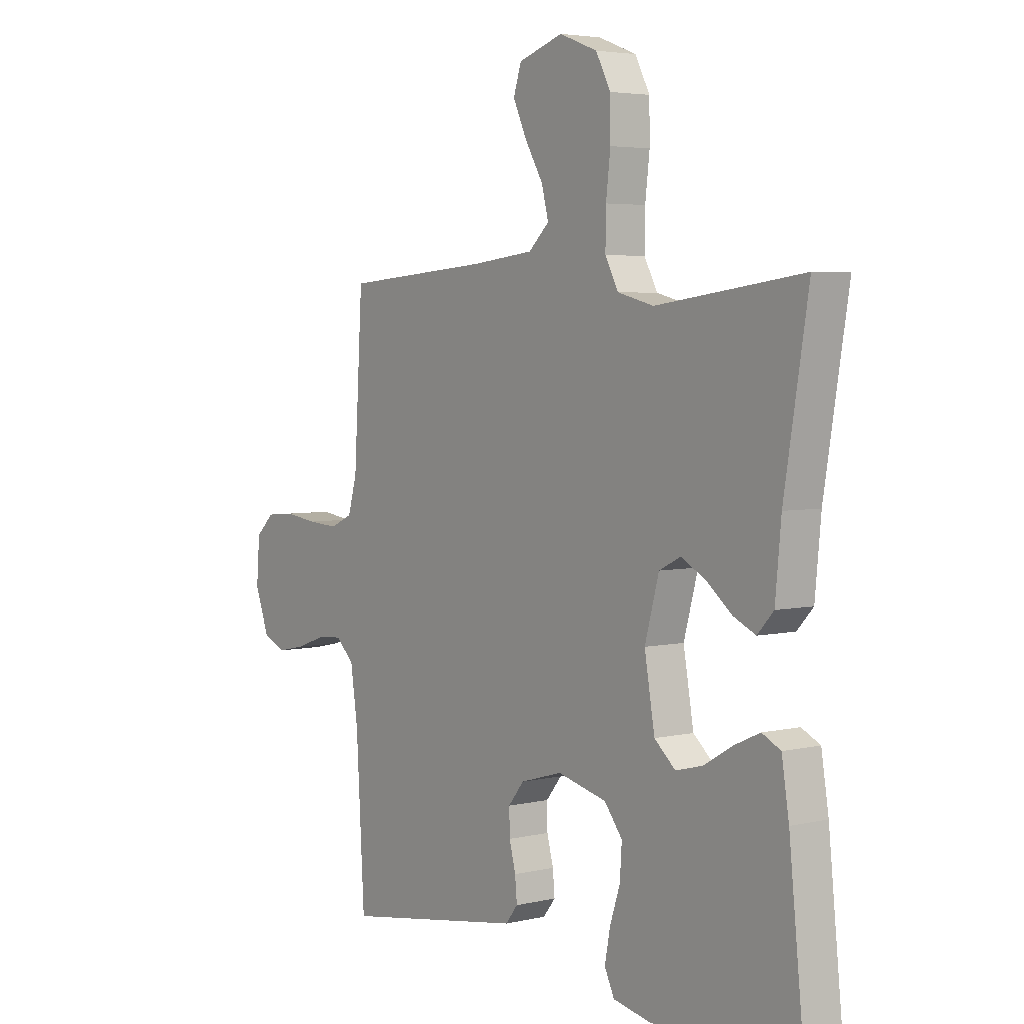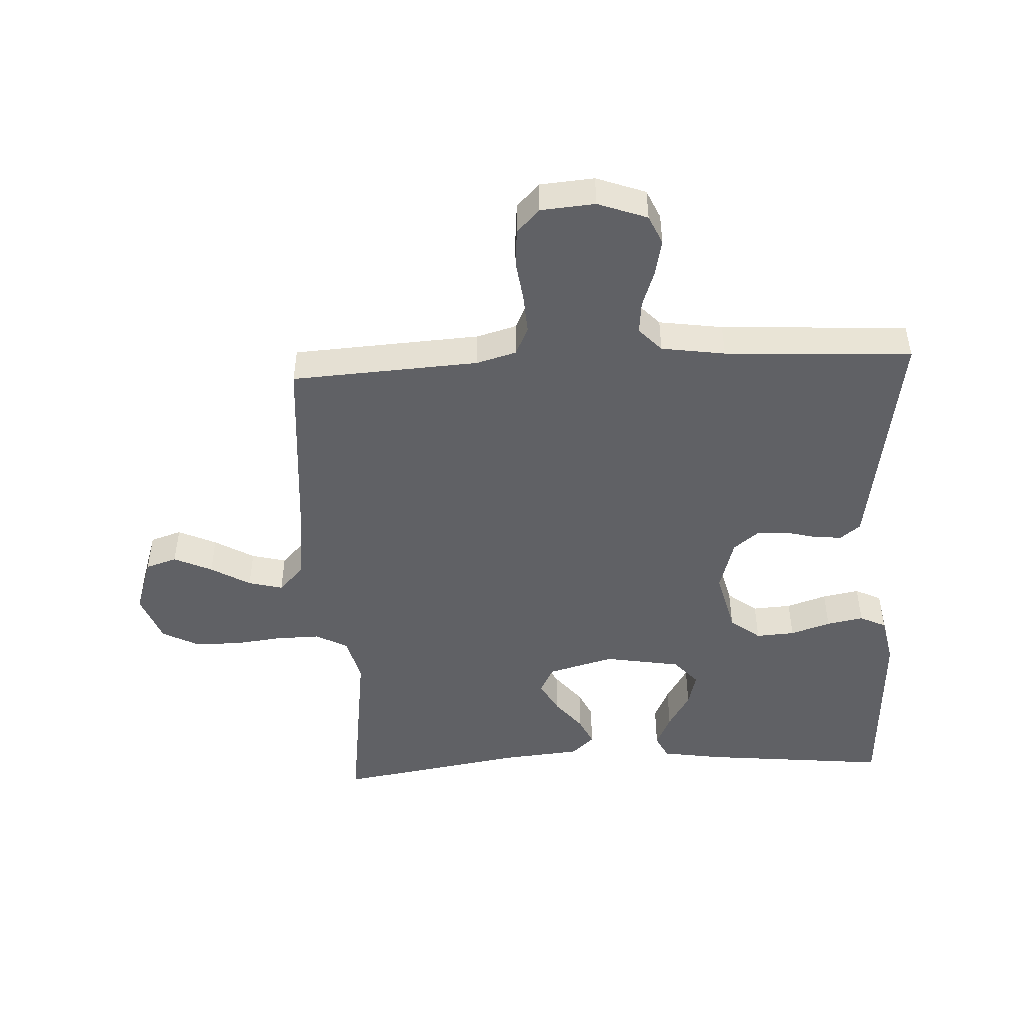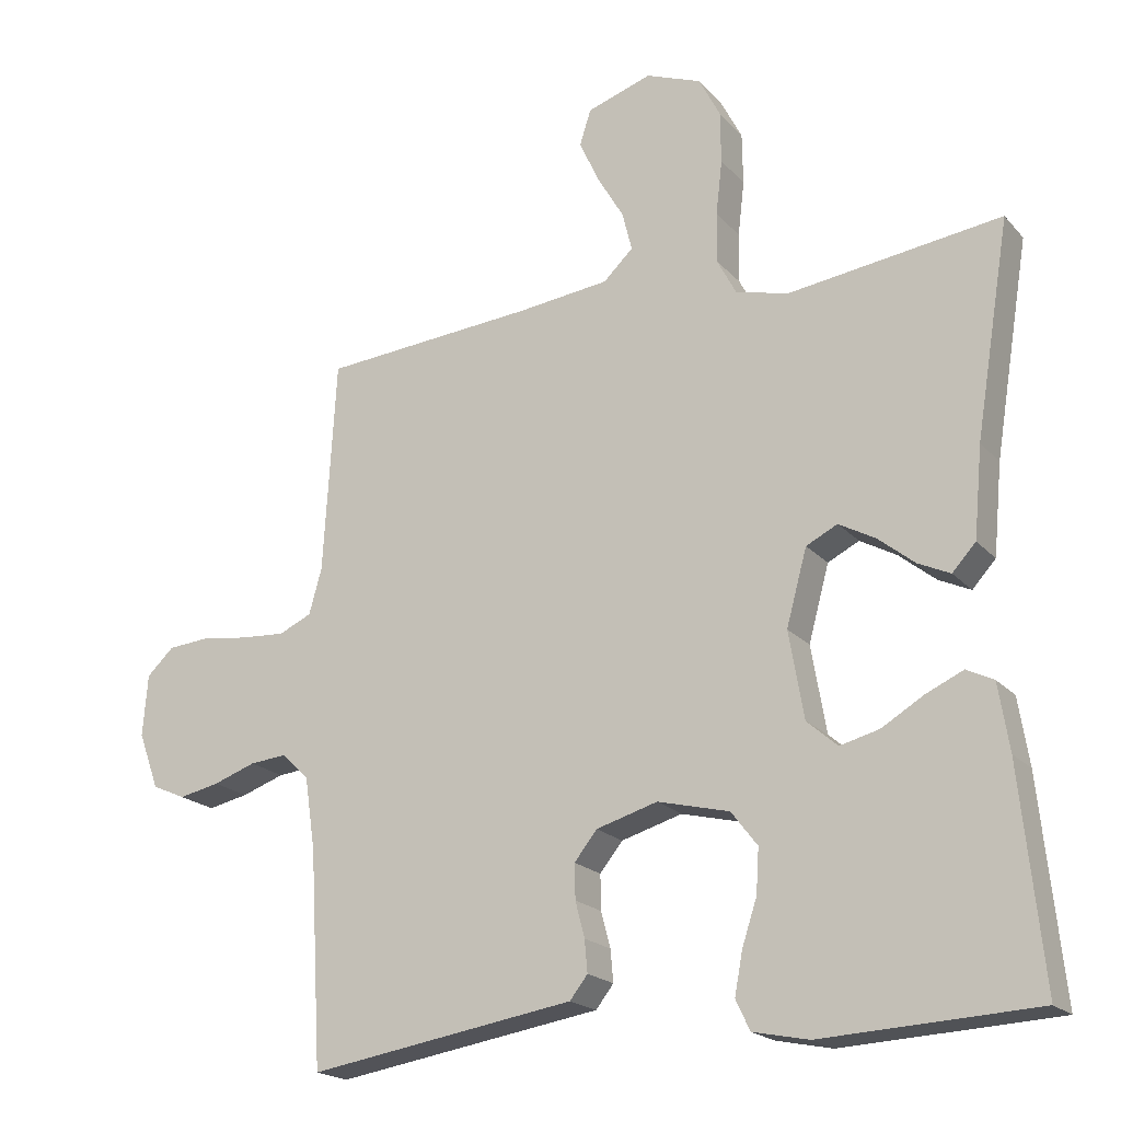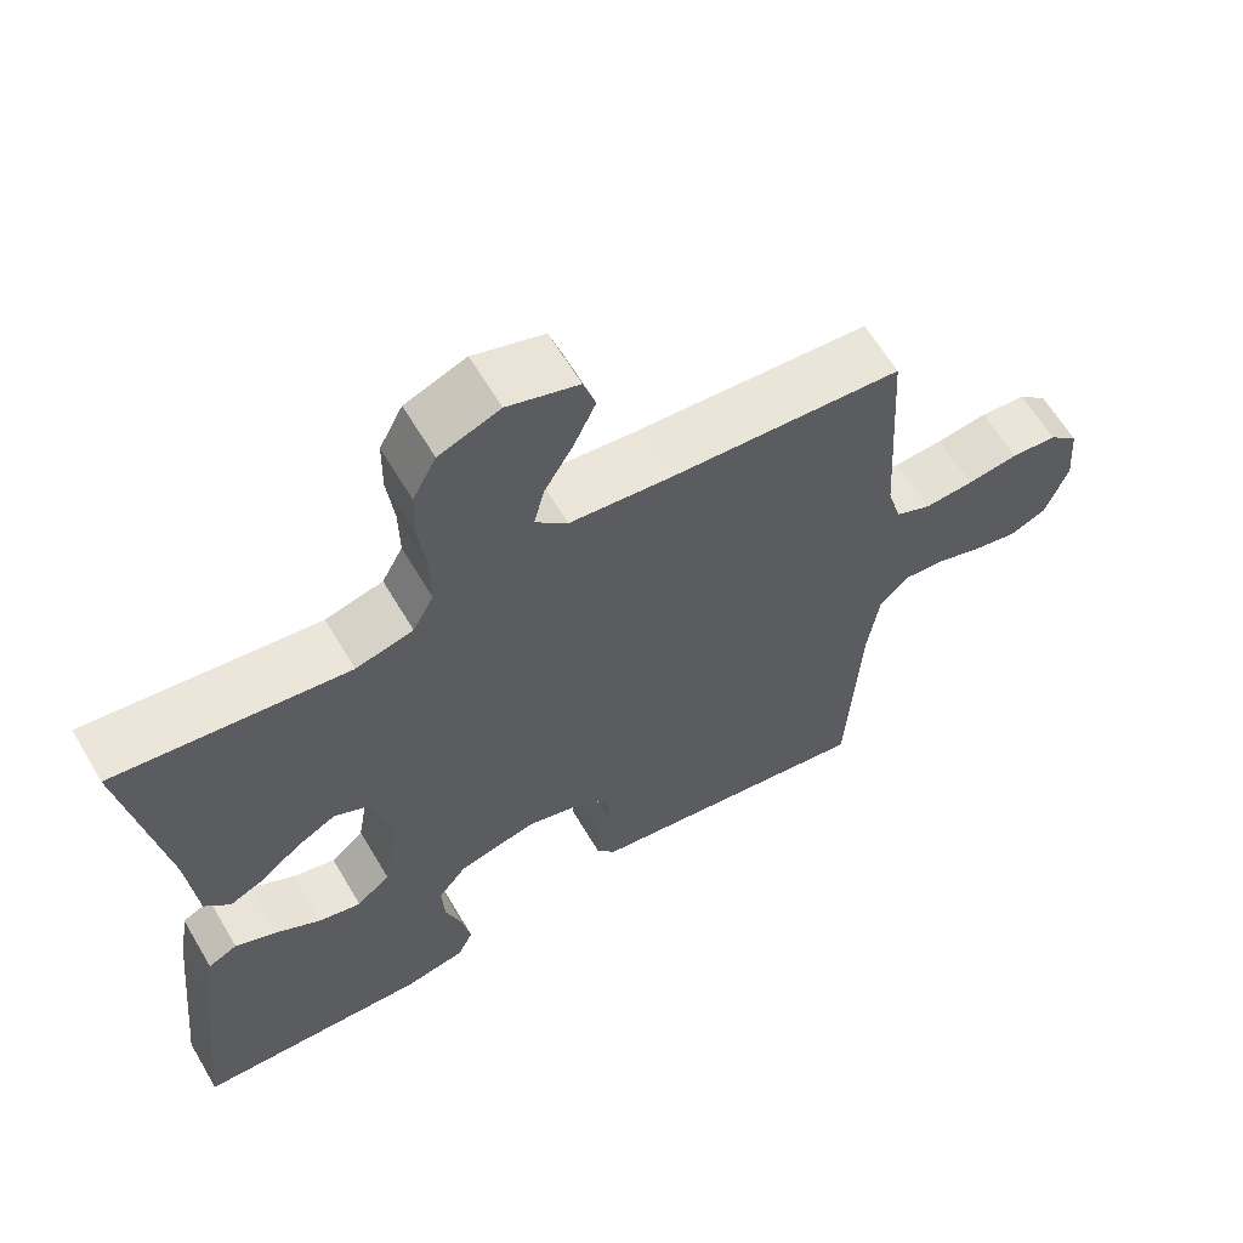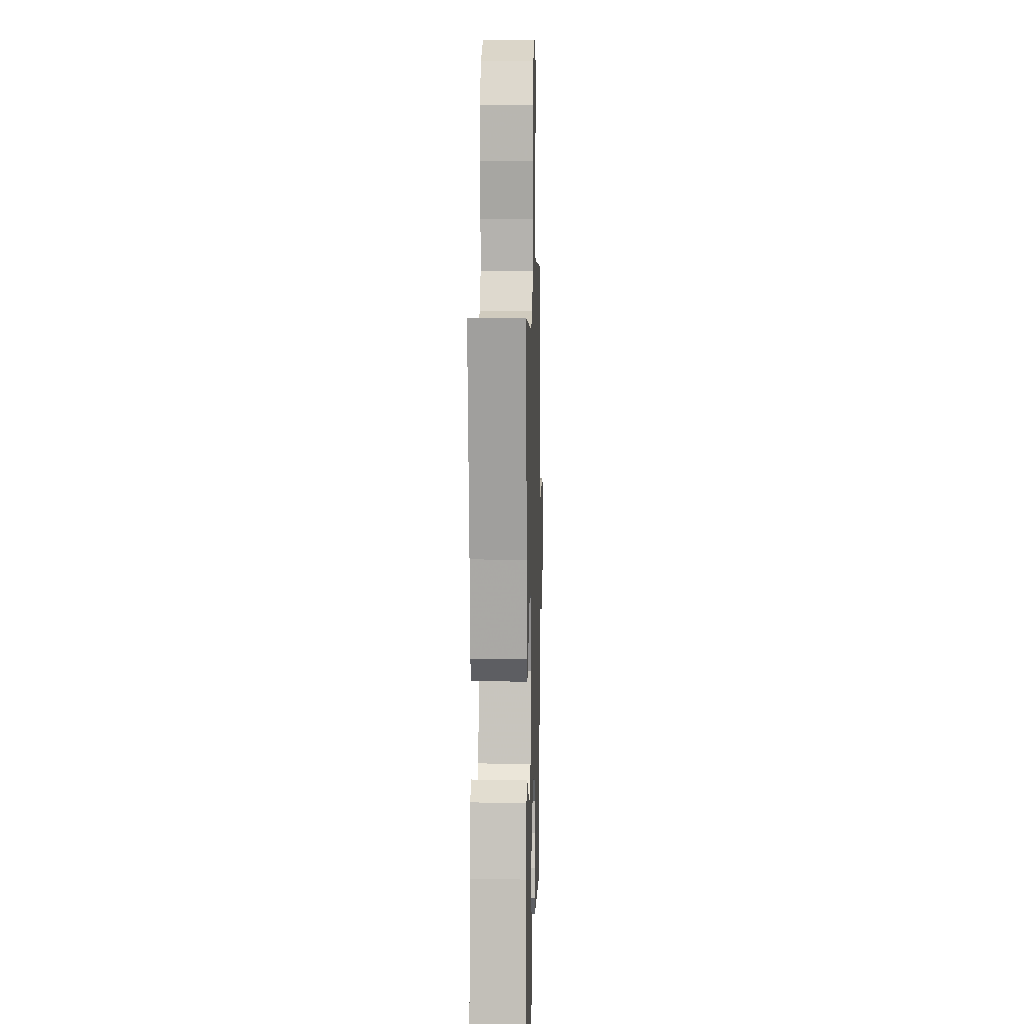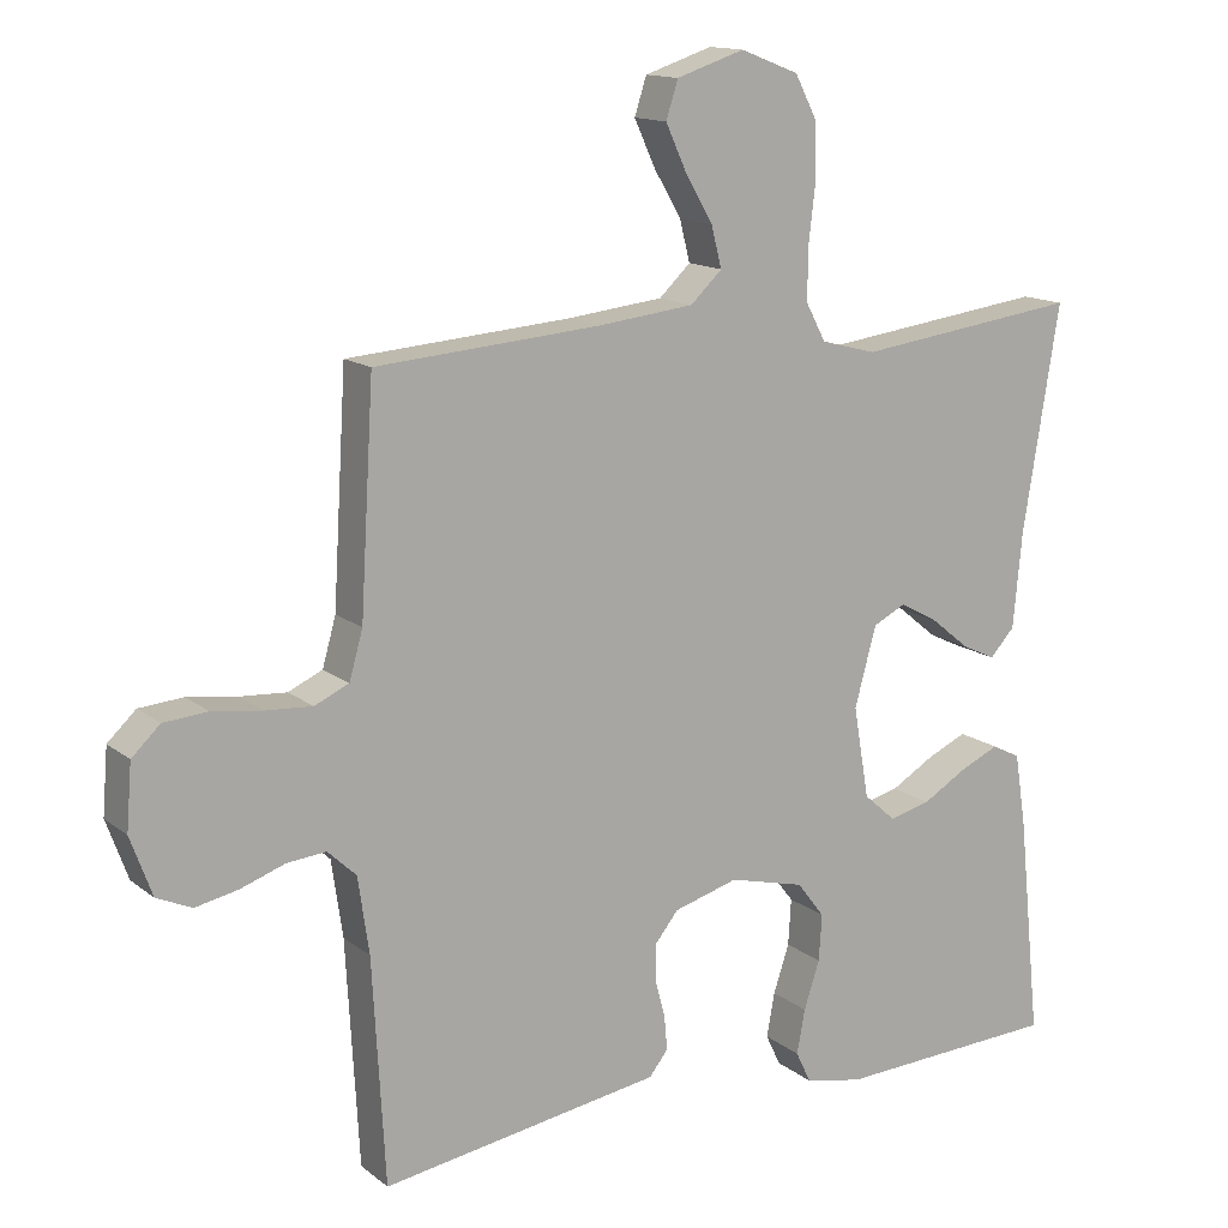
<metadata>
{"format":"obj","ext":"obj","renderer":"f3d","projection":"perspective","resolution":1024,"background":"white","views":[{"elev":4.2,"azim":-127.3,"up":"+Z"},{"elev":-47.6,"azim":92.9,"up":"+Y"},{"elev":-19.7,"azim":-151.4,"up":"+Z"},{"elev":62.7,"azim":-30.6,"up":"+Z"},{"elev":9.1,"azim":-88.4,"up":"+Z"},{"elev":13.9,"azim":148.5,"up":"+Z"}]}
</metadata>
<code>
v -0.5 0.07 -0.5
v -0.469 0.07 -0.2
v -0.454 0.07 -0.106
v -0.416 0.07 -0.087
v -0.363 0.07 -0.111
v -0.304 0.07 -0.146
v -0.249 0.07 -0.16
v -0.206 0.07 -0.122
v -0.185 0.07 0
v -0.214 0.07 0.106
v -0.258 0.07 0.128
v -0.309 0.07 0.1
v -0.361 0.07 0.058
v -0.406 0.07 0.037
v -0.439 0.07 0.073
v -0.451 0.07 0.2
v -0.5 0.07 0.5
v -0.2 0.07 0.46
v -0.126 0.07 0.479
v -0.099 0.07 0.53
v -0.1 0.07 0.6
v -0.109 0.07 0.677
v -0.108 0.07 0.75
v -0.078 0.07 0.808
v 0 0.07 0.838
v 0.091 0.07 0.808
v 0.107 0.07 0.758
v 0.079 0.07 0.697
v 0.042 0.07 0.634
v 0.028 0.07 0.579
v 0.07 0.07 0.539
v 0.2 0.07 0.524
v 0.5 0.07 0.5
v 0.518 0.07 0.2
v 0.536 0.07 0.136
v 0.582 0.07 0.115
v 0.645 0.07 0.119
v 0.711 0.07 0.128
v 0.77 0.07 0.123
v 0.808 0.07 0.087
v 0.815 0.07 0
v 0.786 0.07 -0.079
v 0.739 0.07 -0.1
v 0.682 0.07 -0.088
v 0.622 0.07 -0.067
v 0.57 0.07 -0.062
v 0.532 0.07 -0.098
v 0.517 0.07 -0.2
v 0.5 0.07 -0.5
v 0.2 0.07 -0.452
v 0.125 0.07 -0.44
v 0.1 0.07 -0.408
v 0.104 0.07 -0.363
v 0.117 0.07 -0.313
v 0.118 0.07 -0.264
v 0.086 0.07 -0.224
v 0 0.07 -0.199
v -0.101 0.07 -0.224
v -0.138 0.07 -0.272
v -0.134 0.07 -0.334
v -0.113 0.07 -0.398
v -0.102 0.07 -0.457
v -0.122 0.07 -0.499
v -0.2 0.07 -0.515
v -0.5 0 -0.5
v -0.469 0 -0.2
v -0.454 0 -0.106
v -0.416 0 -0.087
v -0.363 0 -0.111
v -0.304 0 -0.146
v -0.249 0 -0.16
v -0.206 0 -0.122
v -0.185 0 0
v -0.214 0 0.106
v -0.258 0 0.128
v -0.309 0 0.1
v -0.361 0 0.058
v -0.406 0 0.037
v -0.439 0 0.073
v -0.451 0 0.2
v -0.5 0 0.5
v -0.2 0 0.46
v -0.126 0 0.479
v -0.099 0 0.53
v -0.1 0 0.6
v -0.109 0 0.677
v -0.108 0 0.75
v -0.078 0 0.808
v 0 0 0.838
v 0.091 0 0.808
v 0.107 0 0.758
v 0.079 0 0.697
v 0.042 0 0.634
v 0.028 0 0.579
v 0.07 0 0.539
v 0.2 0 0.524
v 0.5 0 0.5
v 0.518 0 0.2
v 0.536 0 0.136
v 0.582 0 0.115
v 0.645 0 0.119
v 0.711 0 0.128
v 0.77 0 0.123
v 0.808 0 0.087
v 0.815 0 0
v 0.786 0 -0.079
v 0.739 0 -0.1
v 0.682 0 -0.088
v 0.622 0 -0.067
v 0.57 0 -0.062
v 0.532 0 -0.098
v 0.517 0 -0.2
v 0.5 0 -0.5
v 0.2 0 -0.452
v 0.125 0 -0.44
v 0.1 0 -0.408
v 0.104 0 -0.363
v 0.117 0 -0.313
v 0.118 0 -0.264
v 0.086 0 -0.224
v 0 0 -0.199
v -0.101 0 -0.224
v -0.138 0 -0.272
v -0.134 0 -0.334
v -0.113 0 -0.398
v -0.102 0 -0.457
v -0.122 0 -0.499
v -0.2 0 -0.515
f 60 61 62 63
f 60 63 64 1
f 51 52 53 54
f 50 51 54 55
f 48 49 50 55
f 47 48 55 56
f 42 43 44 45
f 42 45 46
f 41 42 46
f 40 41 46
f 37 38 39 40
f 36 37 40 46
f 35 36 46 47
f 32 33 34
f 31 32 34 35
f 26 27 28 29
f 24 25 26 29
f 24 29 30
f 21 22 23 24
f 20 21 24 30
f 19 20 30 31
f 16 17 18
f 16 18 19
f 12 13 14 15
f 11 12 15 16
f 3 4 5 6
f 1 2 3 6
f 59 60 1 6
f 58 59 6 7
f 57 58 7 8
f 56 57 8 9
f 47 56 9 10
f 35 47 10 11
f 19 31 35
f 11 16 19 35
f 127 126 125 124
f 65 128 127 124
f 118 117 116 115
f 119 118 115 114
f 119 114 113 112
f 120 119 112 111
f 109 108 107 106
f 110 109 106
f 110 106 105
f 110 105 104
f 104 103 102 101
f 110 104 101 100
f 111 110 100 99
f 98 97 96
f 99 98 96 95
f 93 92 91 90
f 93 90 89 88
f 94 93 88
f 88 87 86 85
f 94 88 85 84
f 95 94 84 83
f 82 81 80
f 83 82 80
f 79 78 77 76
f 80 79 76 75
f 70 69 68 67
f 70 67 66 65
f 70 65 124 123
f 71 70 123 122
f 72 71 122 121
f 73 72 121 120
f 74 73 120 111
f 75 74 111 99
f 99 95 83
f 99 83 80 75
f 1 65 66 2
f 2 66 67 3
f 3 67 68 4
f 4 68 69 5
f 5 69 70 6
f 6 70 71 7
f 7 71 72 8
f 8 72 73 9
f 9 73 74 10
f 10 74 75 11
f 11 75 76 12
f 12 76 77 13
f 13 77 78 14
f 14 78 79 15
f 15 79 80 16
f 16 80 81 17
f 17 81 82 18
f 18 82 83 19
f 19 83 84 20
f 20 84 85 21
f 21 85 86 22
f 22 86 87 23
f 23 87 88 24
f 24 88 89 25
f 25 89 90 26
f 26 90 91 27
f 27 91 92 28
f 28 92 93 29
f 29 93 94 30
f 30 94 95 31
f 31 95 96 32
f 32 96 97 33
f 33 97 98 34
f 34 98 99 35
f 35 99 100 36
f 36 100 101 37
f 37 101 102 38
f 38 102 103 39
f 39 103 104 40
f 40 104 105 41
f 41 105 106 42
f 42 106 107 43
f 43 107 108 44
f 44 108 109 45
f 45 109 110 46
f 46 110 111 47
f 47 111 112 48
f 48 112 113 49
f 49 113 114 50
f 50 114 115 51
f 51 115 116 52
f 52 116 117 53
f 53 117 118 54
f 54 118 119 55
f 55 119 120 56
f 56 120 121 57
f 57 121 122 58
f 58 122 123 59
f 59 123 124 60
f 60 124 125 61
f 61 125 126 62
f 62 126 127 63
f 63 127 128 64
f 64 128 65 1

</code>
